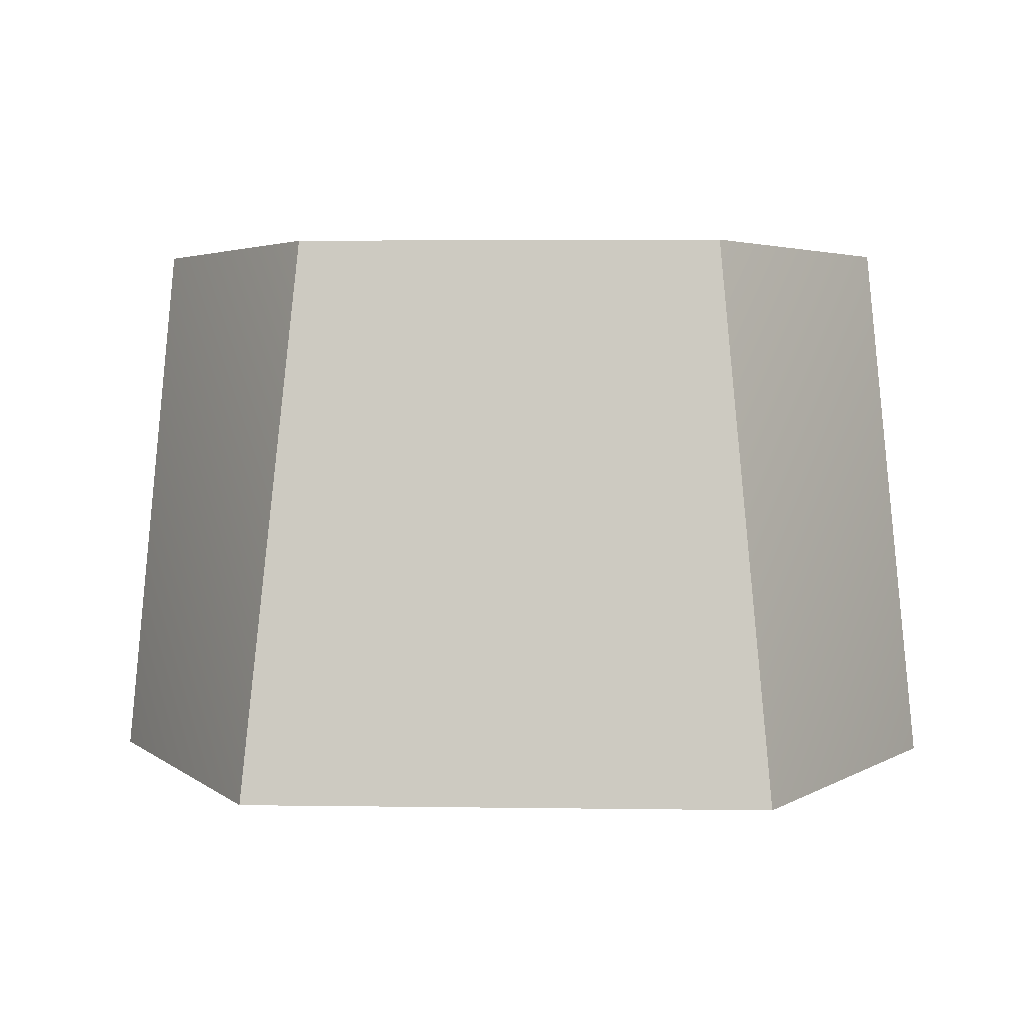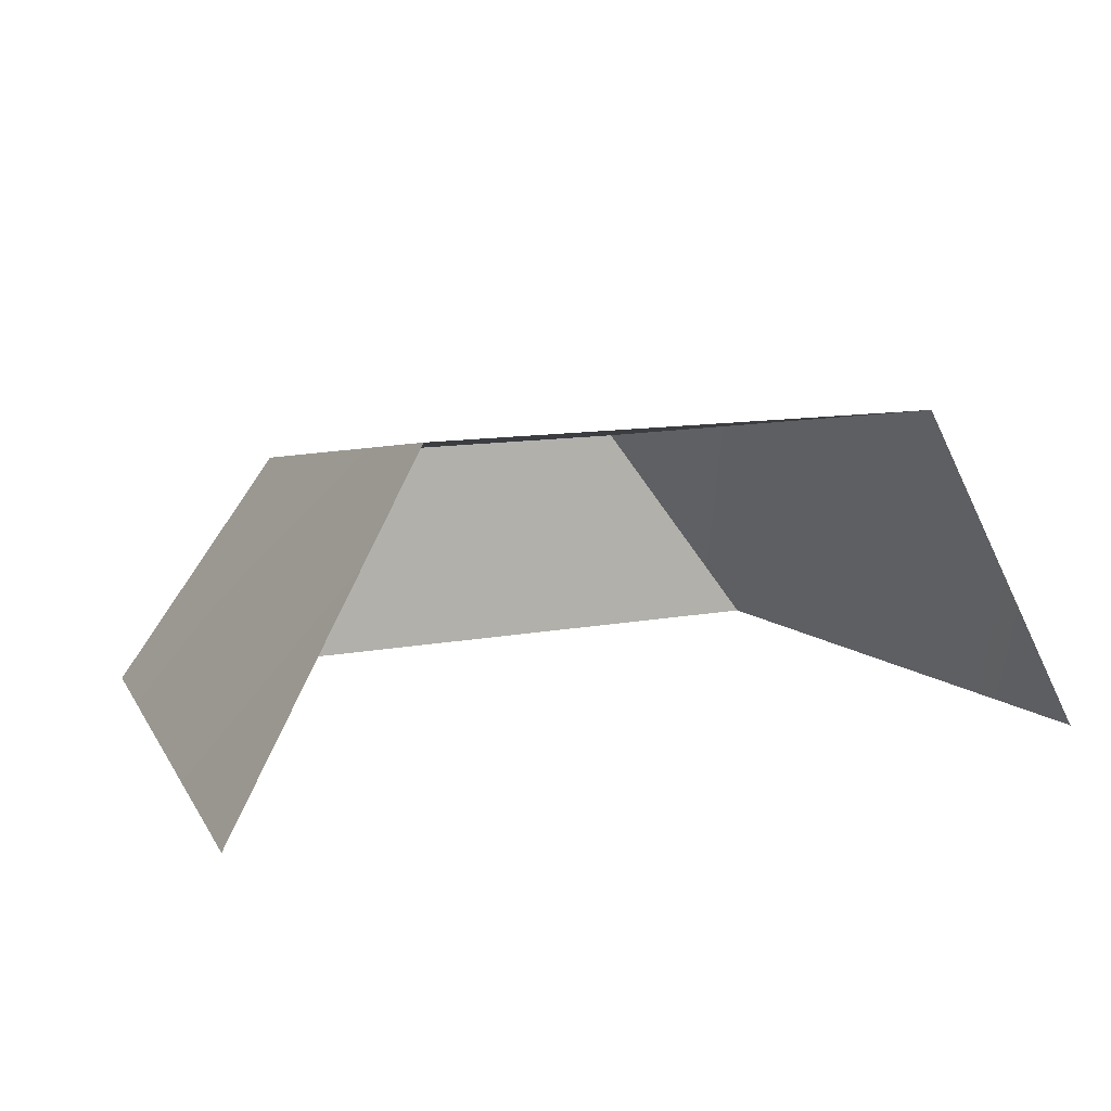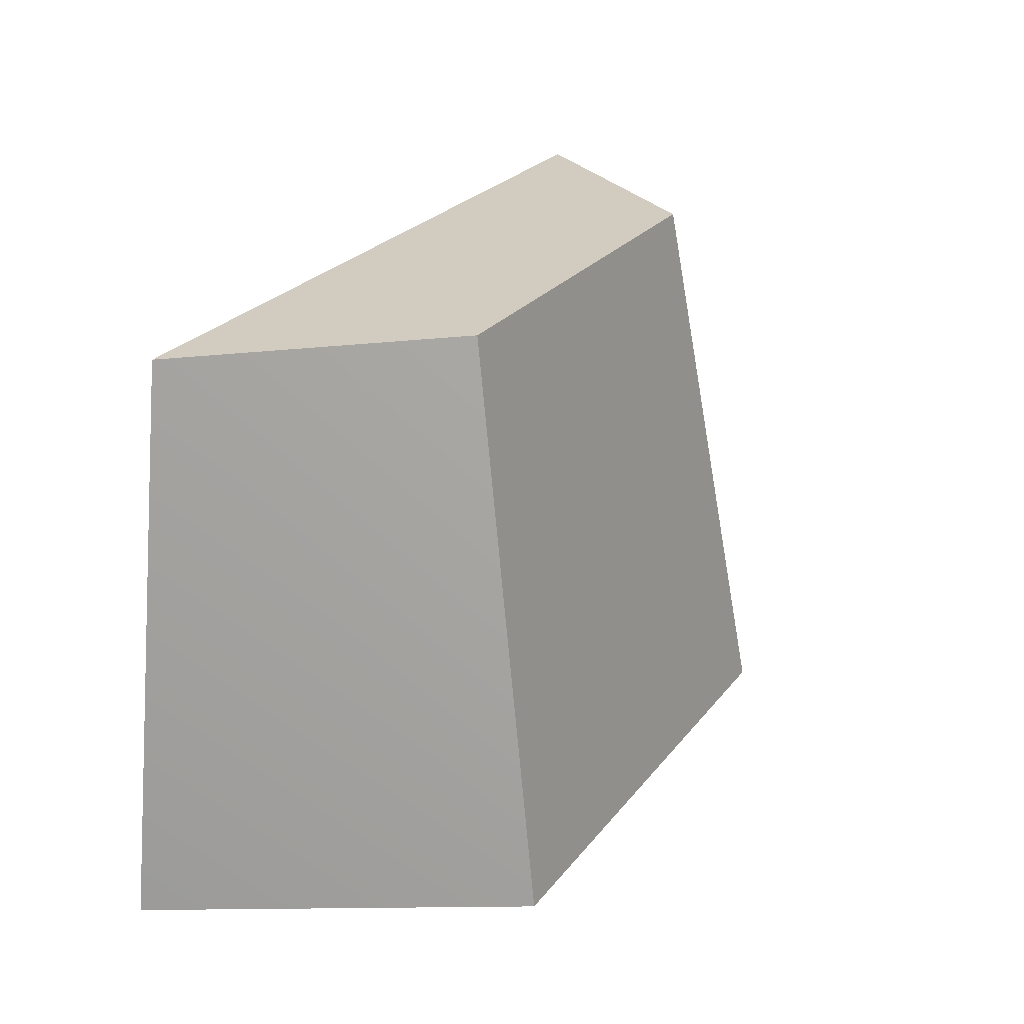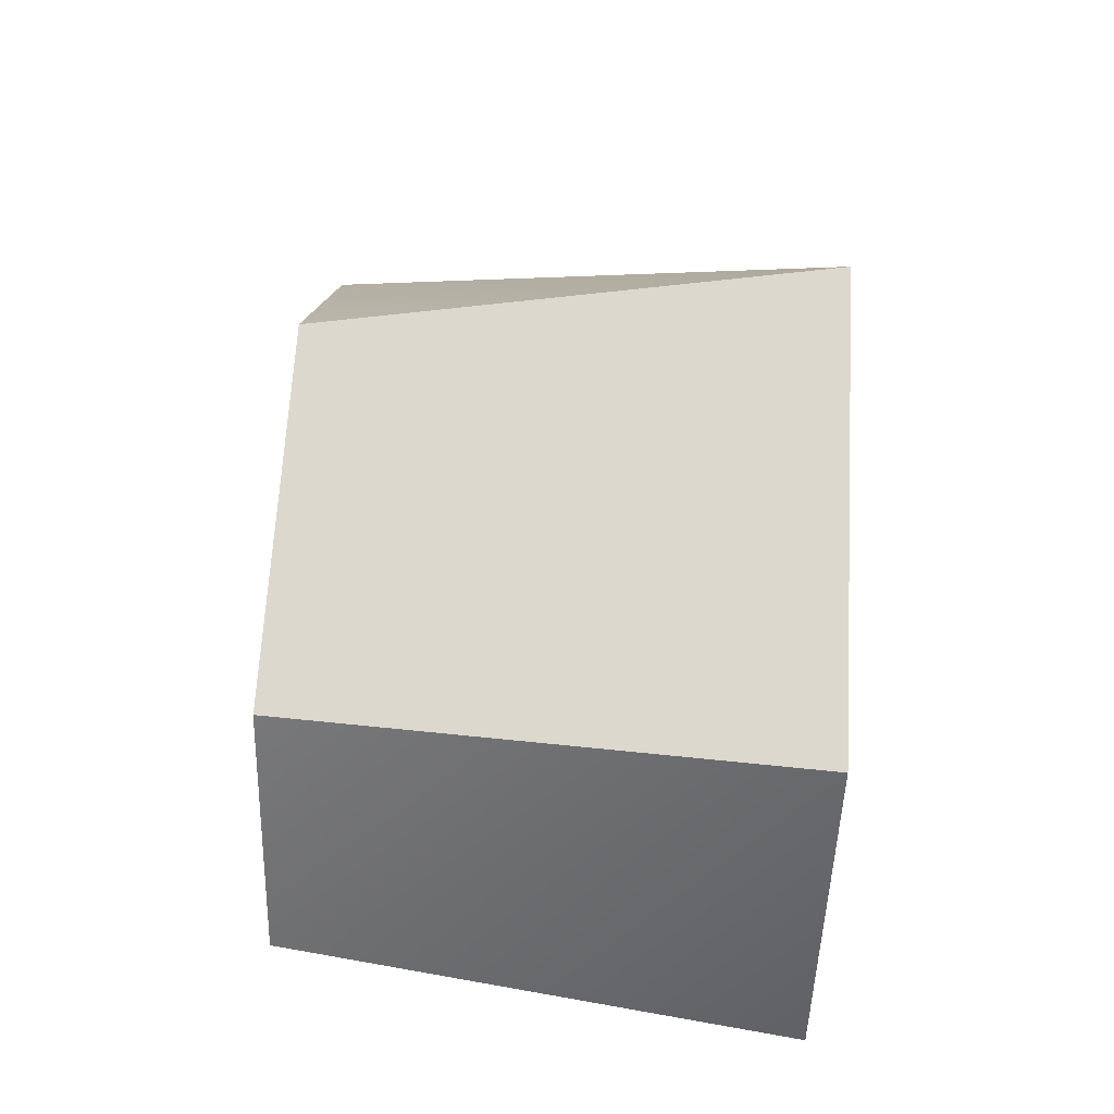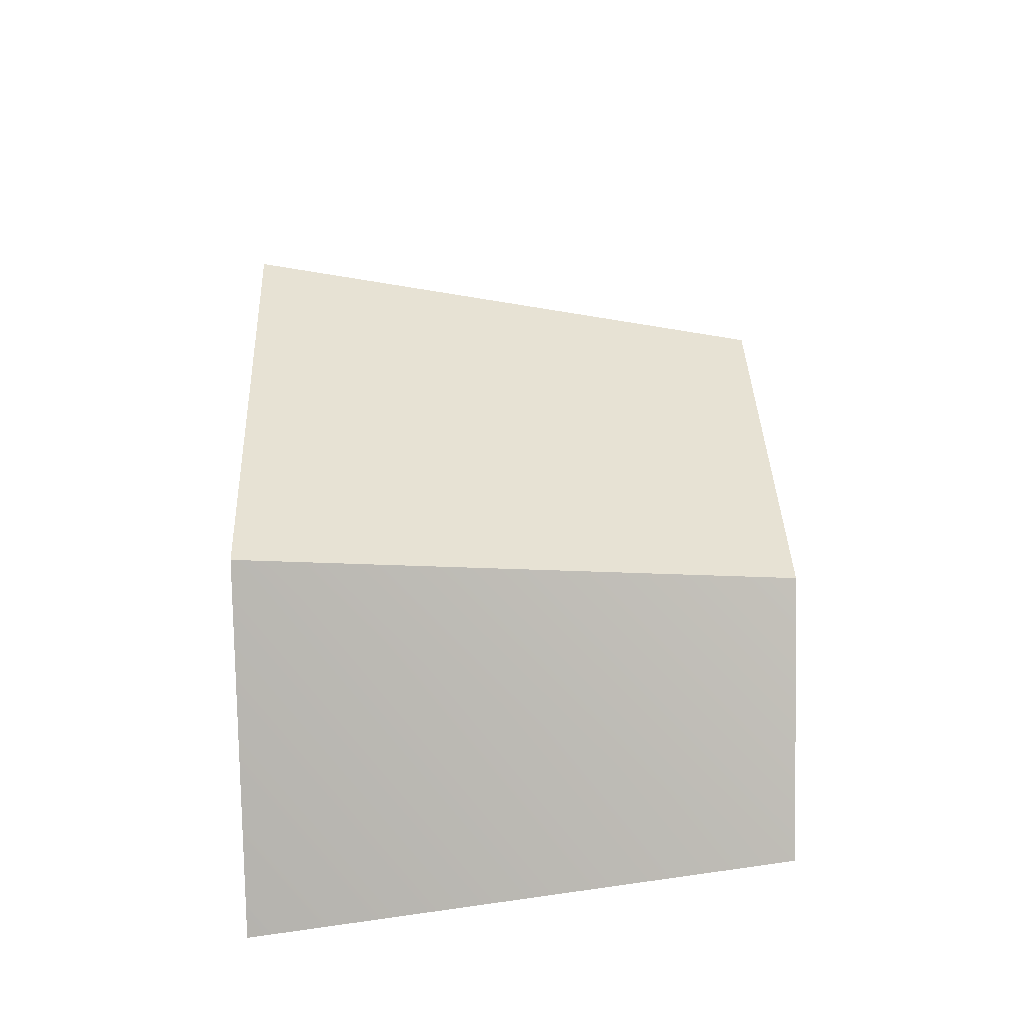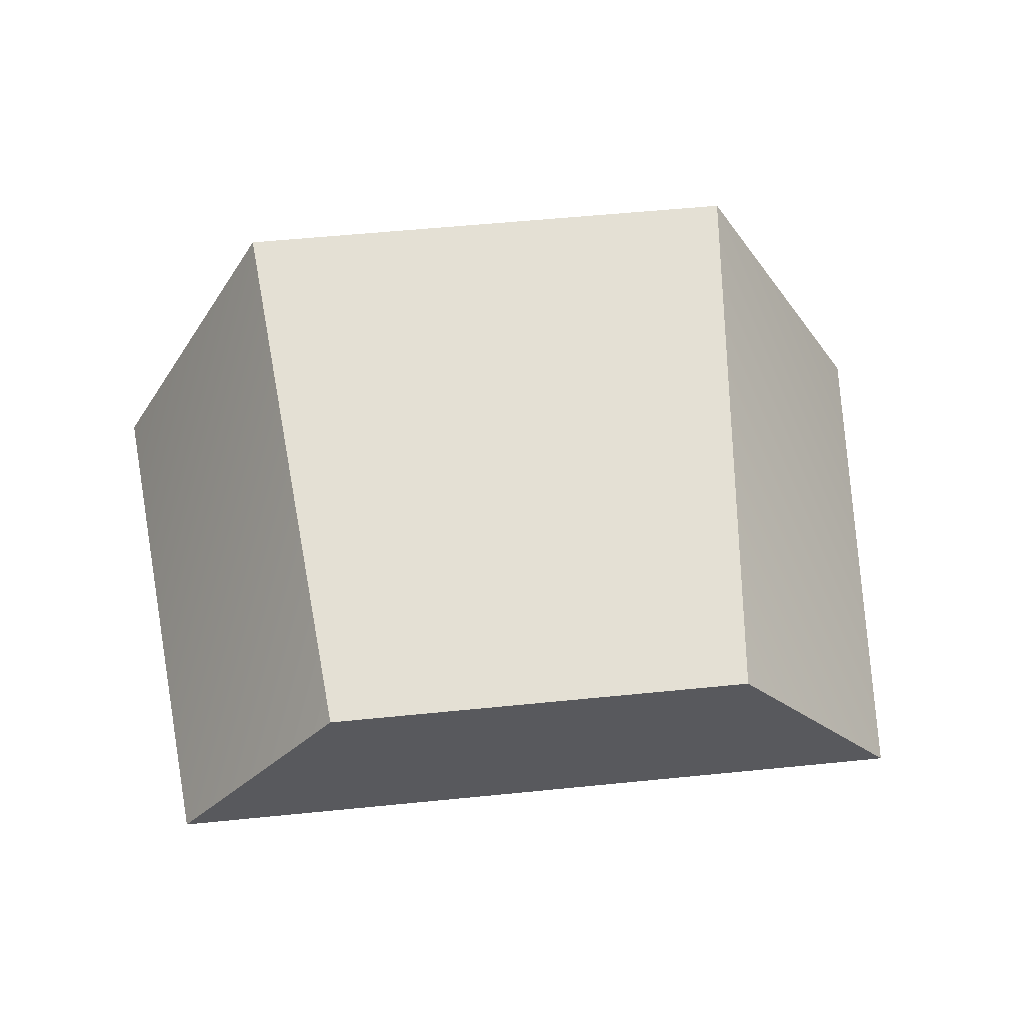
<metadata>
{"format":"obj","ext":"obj","renderer":"f3d","projection":"perspective","resolution":1024,"background":"white","views":[{"elev":4.2,"azim":-177.4,"up":"+Z"},{"elev":10.8,"azim":153.7,"up":"+Y"},{"elev":25.1,"azim":118.5,"up":"+Z"},{"elev":68.1,"azim":93.3,"up":"+Y"},{"elev":39.7,"azim":-92.2,"up":"+Y"},{"elev":57.6,"azim":-5.9,"up":"+Y"}]}
</metadata>
<code>
o Cube.000_Cube.002
v -0.01582 0.02932 0.4678
v -0.02894 0.01225 0.4673
v 0.01582 0.02932 0.4678
v 0.02894 0.01225 0.4673
v 0.01959 0.03585 0.426
v -0.01959 0.03585 0.426
v -0.03357 0.0109 0.426
v 0.03357 0.0109 0.426
f 5 4 8
f 3 2 4
f 5 1 3
f 6 2 1
f 5 3 4
f 3 1 2
f 5 6 1
f 6 7 2

</code>
